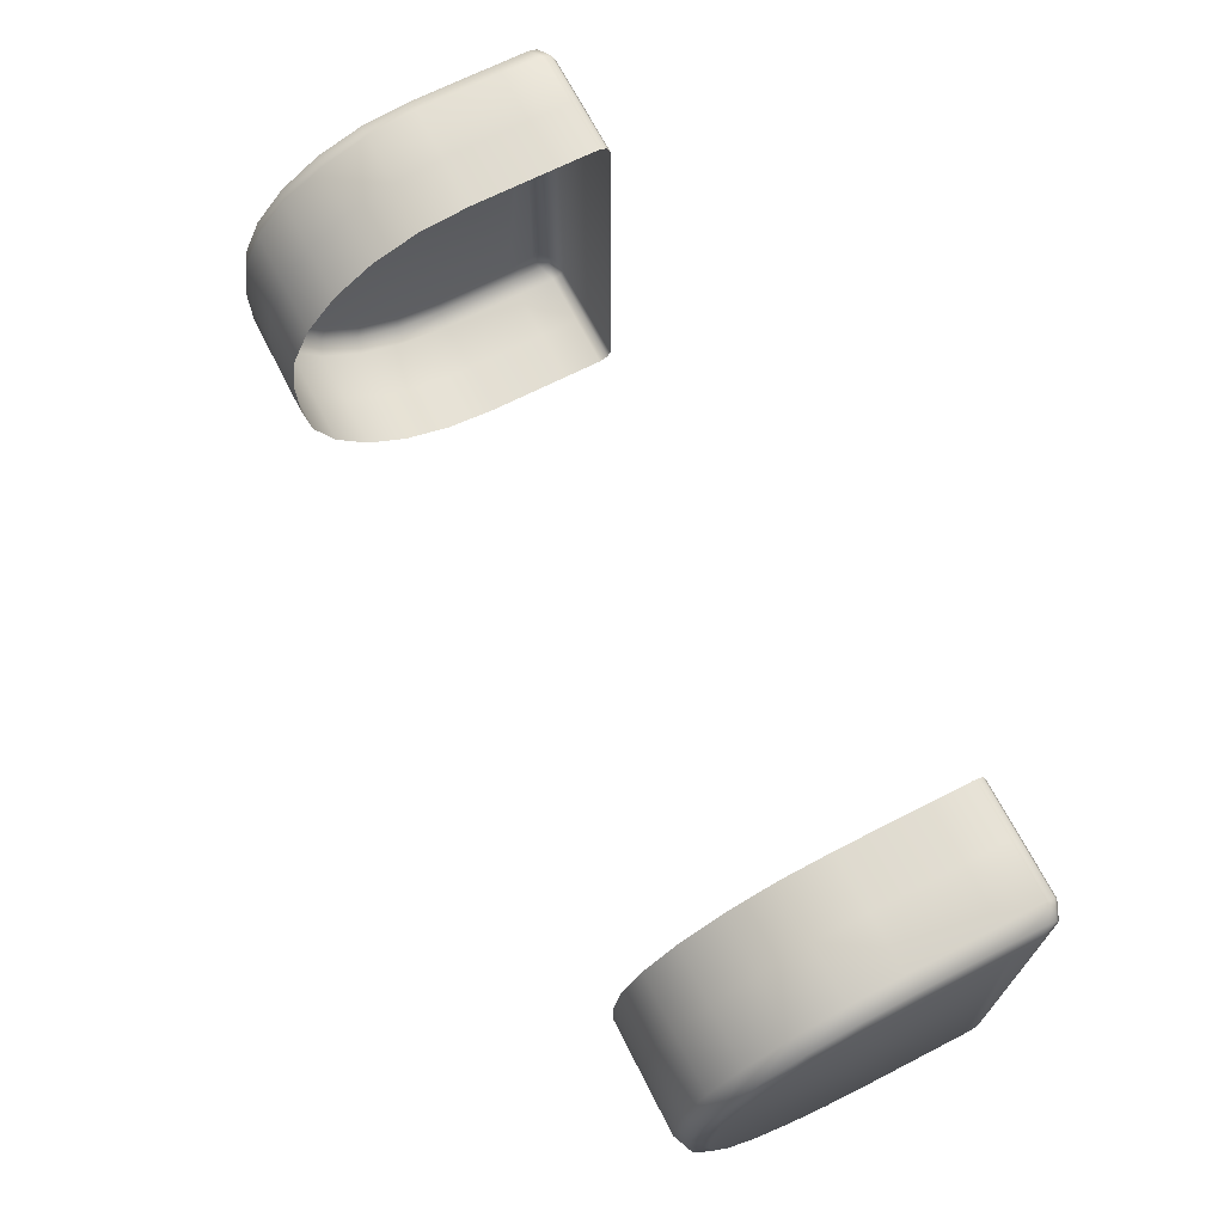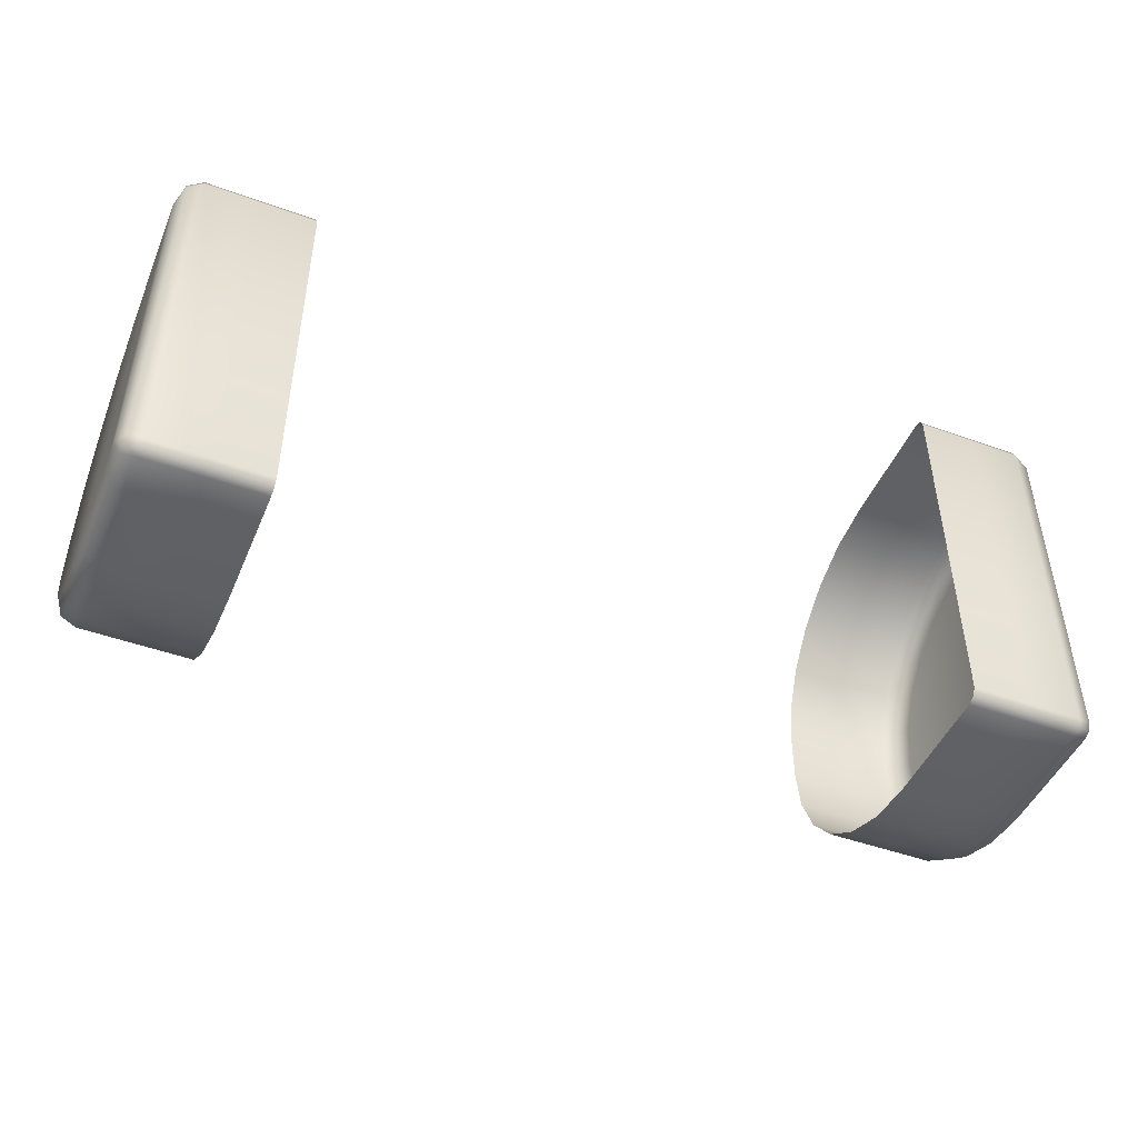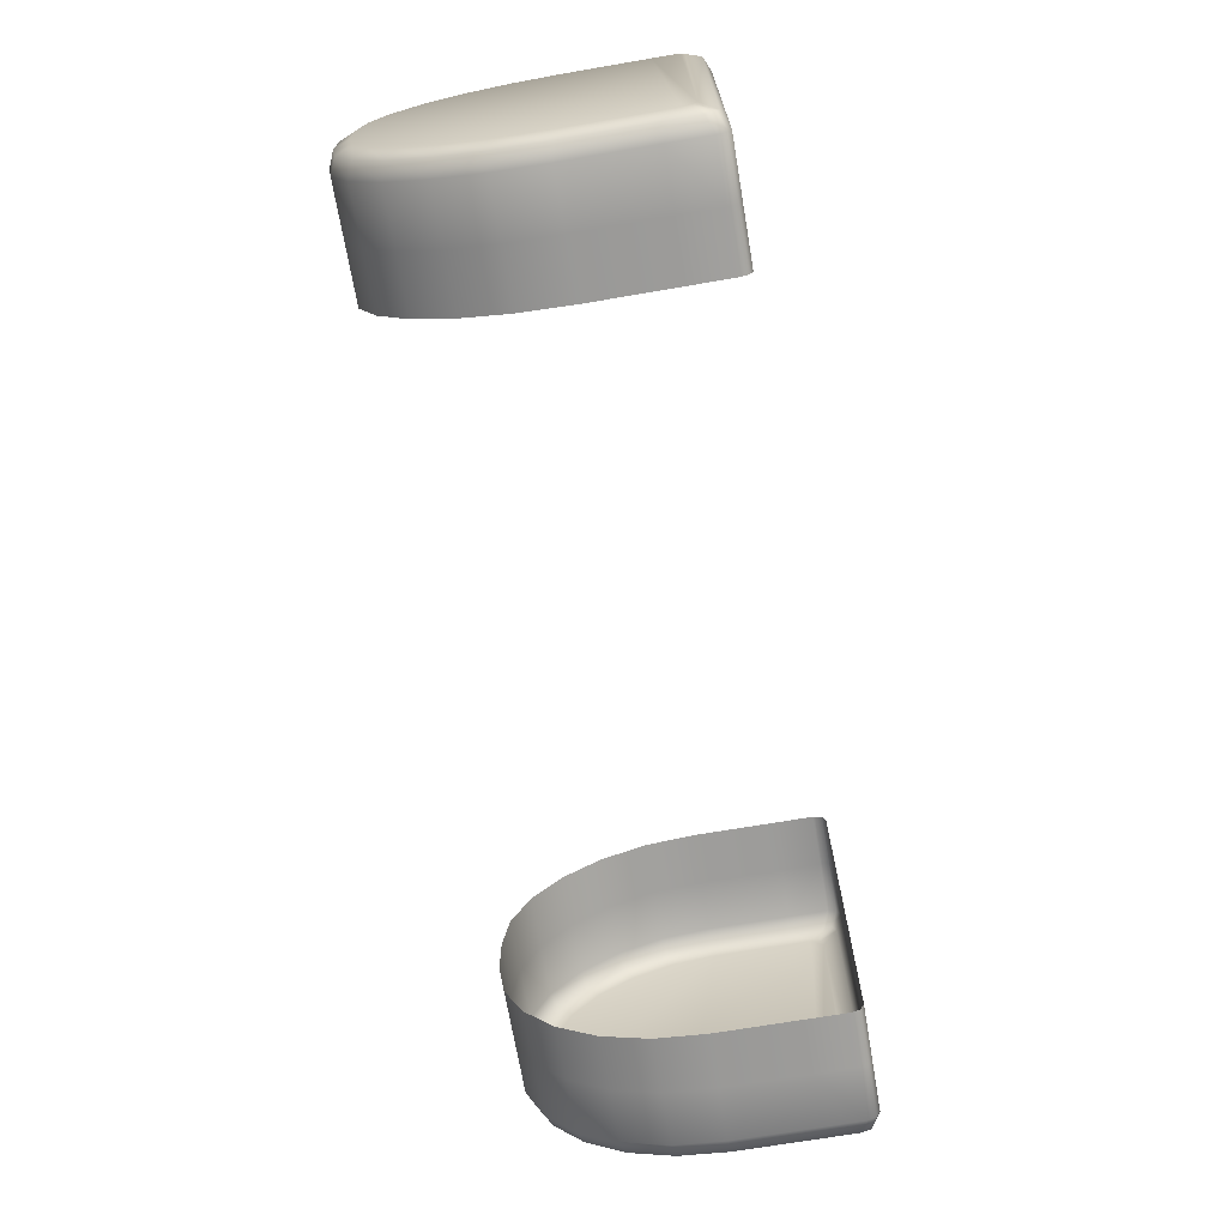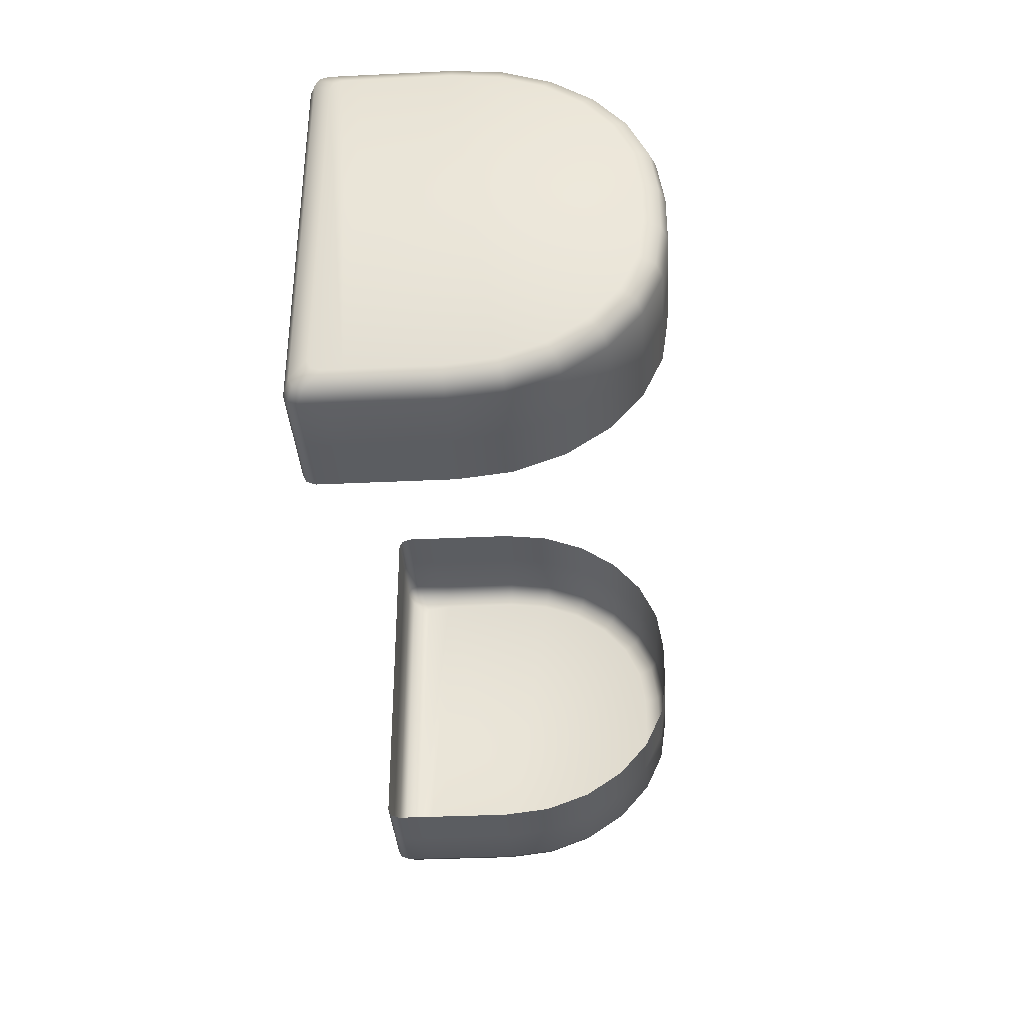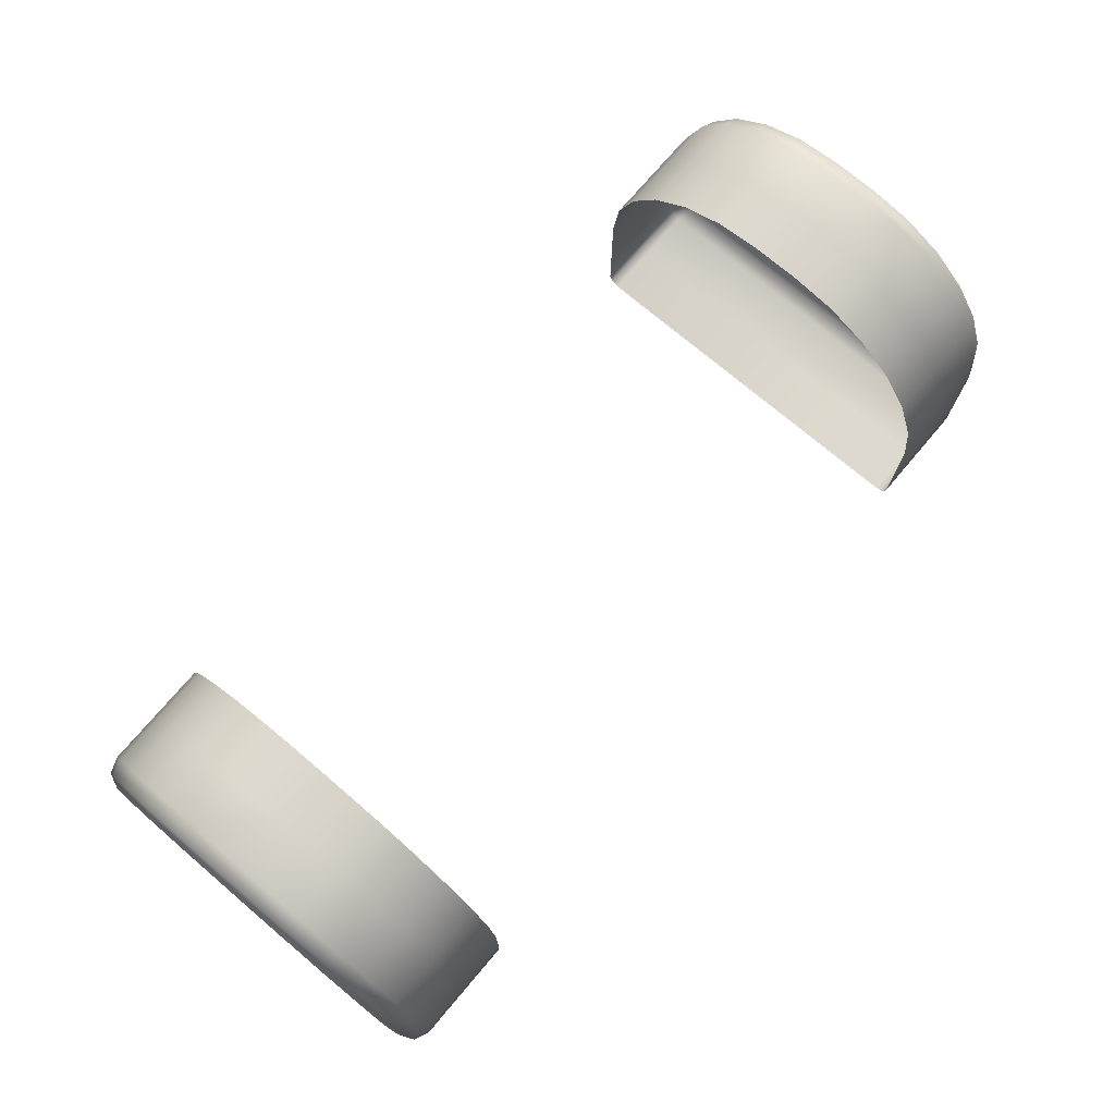
<metadata>
{"format":"obj","ext":"obj","renderer":"f3d","projection":"perspective","resolution":1024,"background":"white","views":[{"elev":68.5,"azim":-117.1,"up":"+Z"},{"elev":-47.0,"azim":-22.3,"up":"+Z"},{"elev":-69.9,"azim":-80.3,"up":"+Z"},{"elev":-35.8,"azim":93.6,"up":"+Z"},{"elev":74.0,"azim":-49.7,"up":"+Y"}]}
</metadata>
<code>
o Cube.008
v -0.65 0.1857 0.513
v -0.62 0.1877 0.54
v -0.6412 0.1871 0.5321
v -0.65 0.4217 0.3006
v -0.62 0.4517 0.3024
v -0.6412 0.4429 0.3019
v -0.65 0.2482 0.5056
v -0.62 0.256 0.5319
v -0.6412 0.2537 0.5242
v -0.65 0.3046 0.4846
v -0.62 0.3197 0.5082
v -0.6412 0.3153 0.5013
v -0.65 0.353 0.4512
v -0.62 0.3744 0.4704
v -0.6412 0.3681 0.4648
v -0.65 0.3901 0.4076
v -0.62 0.4163 0.4212
v -0.6412 0.4087 0.4172
v -0.65 0.4135 0.3568
v -0.62 0.4427 0.3639
v -0.6412 0.4342 0.3618
v -0.65 0.4217 0.2394
v -0.62 0.4517 0.2376
v -0.6412 0.4429 0.2381
v -0.65 0.1857 0.027
v -0.62 0.1877 -0
v -0.6412 0.1871 0.007908
v -0.65 0.4135 0.1832
v -0.62 0.4427 0.1761
v -0.6412 0.4342 0.1782
v -0.65 0.3901 0.1324
v -0.62 0.4163 0.1188
v -0.6412 0.4087 0.1228
v -0.65 0.353 0.08885
v -0.62 0.3744 0.06959
v -0.6412 0.3681 0.07523
v -0.65 0.3046 0.05542
v -0.62 0.3197 0.03183
v -0.6412 0.3153 0.03874
v -0.65 0.2482 0.0344
v -0.62 0.256 0.008096
v -0.6412 0.2537 0.0158
v 0.6 0.4217 0.3006
v 0.57 0.4517 0.3024
v 0.5912 0.4429 0.3019
v 0.6 0.1857 0.513
v 0.57 0.1877 0.54
v 0.5912 0.1871 0.5321
v 0.6 0.4135 0.3568
v 0.57 0.4427 0.3639
v 0.5912 0.4342 0.3618
v 0.6 0.3901 0.4076
v 0.57 0.4163 0.4212
v 0.5912 0.4087 0.4172
v 0.6 0.353 0.4512
v 0.57 0.3744 0.4704
v 0.5912 0.3681 0.4648
v 0.6 0.3046 0.4846
v 0.57 0.3197 0.5082
v 0.5912 0.3153 0.5013
v 0.6 0.2482 0.5056
v 0.57 0.256 0.5319
v 0.5912 0.2537 0.5242
v 0.6 0.1857 0.027
v 0.57 0.1877 -0
v 0.5912 0.1871 0.007908
v 0.6 0.4217 0.2394
v 0.57 0.4517 0.2376
v 0.5912 0.4429 0.2381
v 0.6 0.2482 0.0344
v 0.57 0.256 0.008096
v 0.5912 0.2537 0.0158
v 0.6 0.3046 0.05542
v 0.57 0.3197 0.03183
v 0.5912 0.3153 0.03874
v 0.6 0.353 0.08885
v 0.57 0.3744 0.06959
v 0.5912 0.3681 0.07523
v 0.6 0.3901 0.1324
v 0.57 0.4163 0.1188
v 0.5912 0.4087 0.1228
v 0.6 0.4135 0.1832
v 0.57 0.4427 0.1761
v 0.5912 0.4342 0.1782
v -0.65 0.03029 0.4975
v -0.65 0.04747 0.513
v -0.65 0.03532 0.5085
v -0.62 0.000287 0.5248
v -0.62 0.01722 0.54
v -0.62 0.005246 0.5355
v -0.6412 0.02613 0.5321
v -0.6412 0.009073 0.5167
v -0.6412 0.01407 0.5276
v -0.65 0.04747 0.027
v -0.65 0.03029 0.04247
v -0.65 0.03532 0.03153
v -0.62 0.01722 -0
v -0.62 0.000287 0.01524
v -0.62 0.005246 0.004464
v -0.6412 0.009073 0.02326
v -0.6412 0.02613 0.007908
v -0.6412 0.01407 0.0124
v 0.6 0.04747 0.513
v 0.6 0.03029 0.4975
v 0.6 0.03532 0.5085
v 0.57 0.01722 0.54
v 0.57 0.000287 0.5248
v 0.57 0.005246 0.5355
v 0.5912 0.009073 0.5167
v 0.5912 0.02613 0.5321
v 0.5912 0.01407 0.5276
v 0.6 0.03029 0.04247
v 0.6 0.04747 0.027
v 0.6 0.03532 0.03153
v 0.57 0.000287 0.01524
v 0.57 0.01722 -0
v 0.57 0.005246 0.004463
v 0.5912 0.02613 0.007908
v 0.5912 0.009073 0.02326
v 0.5912 0.01407 0.0124
v 0.42 0.1877 0.54
v -0.47 0.1877 0.54
v -0.47 0.1877 -0
v 0.42 0.1877 -0
v 0.42 0.256 0.5319
v -0.47 0.256 0.5319
v 0.42 0.4517 0.3024
v -0.47 0.4517 0.3024
v -0.47 0.4427 0.3639
v 0.42 0.4427 0.3639
v 0.42 0.4517 0.2376
v -0.47 0.4517 0.2376
v 0.42 0.3197 0.5082
v -0.47 0.3197 0.5082
v 0.42 0.3744 0.4704
v -0.47 0.3744 0.4704
v 0.42 0.4163 0.4212
v -0.47 0.4163 0.4212
v 0.42 0.4427 0.1761
v -0.47 0.4427 0.1761
v -0.47 0.256 0.008096
v 0.42 0.256 0.008096
v 0.42 0.4163 0.1188
v -0.47 0.4163 0.1188
v 0.42 0.3744 0.06959
v -0.47 0.3744 0.06959
v 0.42 0.3197 0.03183
v -0.47 0.3197 0.03183
v -0.47 0.000287 0.5248
v 0.42 0.000287 0.5248
v 0.42 0.005246 0.5355
v -0.47 0.005246 0.5355
v 0.42 0.01722 0.54
v -0.47 0.01722 0.54
v -0.47 0.01722 -0
v 0.42 0.01722 -0
v 0.42 0.005246 0.004464
v -0.47 0.005246 0.004464
v 0.42 0.000287 0.01524
v -0.47 0.000287 0.01524
v -0.65 0.07212 0.513
v -0.6412 0.07229 0.5321
v -0.62 0.07237 0.54
v 0.57 0.07237 0.54
v 0.6 0.07212 0.513
v 0.5912 0.07229 0.5321
v 0.42 0.07237 0.54
v -0.47 0.07237 0.54
v -0.65 0.07245 0.027
v -0.6412 0.07228 0.007908
v -0.62 0.07221 -0
v 0.57 0.07221 -0
v 0.6 0.07245 0.027
v 0.5912 0.07228 0.007908
v -0.47 0.07221 -0
v 0.42 0.07221 -0
v 0.495 0.1877 -0
v 0.495 0.4427 0.3639
v 0.495 0.256 0.008096
v 0.495 0.000287 0.5248
v 0.495 0.01722 -0
v 0.495 0.1877 0.54
v 0.495 0.256 0.5319
v 0.495 0.4517 0.3024
v 0.495 0.4517 0.2376
v 0.495 0.3197 0.5082
v 0.495 0.3744 0.4704
v 0.495 0.4163 0.4212
v 0.495 0.4427 0.1761
v 0.495 0.4163 0.1188
v 0.495 0.3744 0.06959
v 0.495 0.3197 0.03183
v 0.495 0.005246 0.5355
v 0.495 0.01722 0.54
v 0.495 0.005246 0.004463
v 0.495 0.000287 0.01524
v 0.495 0.07237 0.54
v 0.495 0.07221 -0
v -0.545 0.1877 0.54
v -0.545 0.256 0.5319
v -0.545 0.4517 0.3024
v -0.545 0.4517 0.2376
v -0.545 0.3197 0.5082
v -0.545 0.3744 0.4704
v -0.545 0.4163 0.4212
v -0.545 0.4427 0.1761
v -0.545 0.4163 0.1188
v -0.545 0.3744 0.06959
v -0.545 0.3197 0.03183
v -0.545 0.005246 0.5355
v -0.545 0.01722 0.54
v -0.545 0.005246 0.004464
v -0.545 0.000287 0.01524
v -0.545 0.1877 -0
v -0.545 0.4427 0.3639
v -0.545 0.256 0.008096
v -0.545 0.000287 0.5248
v -0.545 0.01722 -0
v -0.545 0.07237 0.54
v -0.545 0.07221 -0
f 48 164 166
f 8 199 200
f 98 92 100
f 11 200 203
f 46 166 165
f 71 177 179
f 80 191 190
f 77 192 191
f 74 179 192
f 83 190 189
f 44 185 184
f 68 189 185
f 20 205 215
f 17 204 205
f 14 203 204
f 5 215 201
f 170 94 169
f 82 52 46
f 91 163 162
f 19 31 25
f 28 24 30
f 30 23 29
f 82 69 67
f 84 68 69
f 28 33 31
f 30 32 33
f 82 81 84
f 84 80 83
f 31 36 34
f 33 35 36
f 79 78 81
f 81 77 80
f 34 39 37
f 36 38 39
f 76 75 78
f 78 74 77
f 37 42 40
f 39 41 42
f 73 72 75
f 75 71 74
f 40 27 25
f 42 26 27
f 70 66 72
f 72 65 71
f 49 45 51
f 51 44 50
f 19 6 4
f 21 5 6
f 49 54 52
f 51 53 54
f 19 18 21
f 21 17 20
f 52 57 55
f 54 56 57
f 16 15 18
f 18 14 17
f 55 60 58
f 57 59 60
f 13 12 15
f 15 11 14
f 58 63 61
f 60 62 63
f 10 9 12
f 12 8 11
f 61 48 46
f 63 47 48
f 7 3 9
f 9 2 8
f 119 104 109
f 107 119 109
f 92 95 100
f 199 163 219
f 23 6 5
f 6 22 4
f 113 174 173
f 177 172 198
f 67 45 43
f 69 44 45
f 171 101 170
f 88 213 217
f 106 111 110
f 111 107 109
f 116 120 117
f 120 115 117
f 110 105 103
f 105 109 104
f 118 114 120
f 114 119 120
f 97 102 101
f 102 98 100
f 89 93 90
f 93 88 90
f 101 96 94
f 96 100 95
f 91 87 93
f 87 92 93
f 107 193 180
f 108 194 193
f 116 195 181
f 117 196 195
f 86 162 161
f 158 213 212
f 155 212 218
f 152 211 210
f 149 210 217
f 150 196 180
f 118 172 174
f 214 175 220
f 182 167 197
f 127 178 184
f 135 186 187
f 137 187 188
f 130 188 178
f 132 206 202
f 128 202 201
f 140 207 206
f 148 216 209
f 146 209 208
f 144 208 207
f 141 214 216
f 133 183 186
f 125 182 183
f 197 153 194
f 1 162 3
f 219 89 211
f 3 163 2
f 103 166 110
f 110 164 106
f 220 155 218
f 66 172 65
f 171 27 26
f 198 116 181
f 64 174 66
f 170 25 27
f 161 94 95
f 173 103 104
f 176 181 156
f 164 194 106
f 183 47 62
f 186 62 59
f 178 53 50
f 188 56 53
f 187 59 56
f 184 50 44
f 47 197 164
f 180 115 107
f 157 196 159
f 156 195 157
f 193 153 151
f 180 151 150
f 124 198 176
f 185 139 131
f 184 131 127
f 189 143 139
f 192 142 147
f 191 147 145
f 190 145 143
f 179 124 142
f 171 218 97
f 168 211 154
f 216 26 41
f 207 35 32
f 208 38 35
f 209 41 38
f 206 32 29
f 201 23 5
f 202 29 23
f 26 220 171
f 217 90 88
f 210 89 90
f 218 99 97
f 212 98 99
f 217 160 149
f 122 219 168
f 201 129 128
f 204 134 136
f 205 136 138
f 215 138 129
f 203 126 134
f 200 122 126
f 48 47 164
f 8 2 199
f 98 88 92
f 11 8 200
f 46 48 166
f 71 65 177
f 80 77 191
f 77 74 192
f 74 71 179
f 83 80 190
f 44 68 185
f 68 83 189
f 20 17 205
f 17 14 204
f 14 11 203
f 5 20 215
f 170 101 94
f 46 165 173
f 173 64 70
f 70 73 76
f 76 79 82
f 82 67 43
f 43 49 52
f 52 55 58
f 58 61 46
f 46 173 70
f 70 76 82
f 82 43 52
f 52 58 46
f 46 70 82
f 91 89 163
f 25 169 161
f 161 1 7
f 7 10 13
f 13 16 19
f 19 4 22
f 22 28 31
f 31 34 37
f 37 40 25
f 25 161 7
f 7 13 19
f 19 22 31
f 31 37 25
f 25 7 19
f 28 22 24
f 30 24 23
f 82 84 69
f 84 83 68
f 28 30 33
f 30 29 32
f 82 79 81
f 84 81 80
f 31 33 36
f 33 32 35
f 79 76 78
f 81 78 77
f 34 36 39
f 36 35 38
f 76 73 75
f 78 75 74
f 37 39 42
f 39 38 41
f 73 70 72
f 75 72 71
f 40 42 27
f 42 41 26
f 70 64 66
f 72 66 65
f 49 43 45
f 51 45 44
f 19 21 6
f 21 20 5
f 49 51 54
f 51 50 53
f 19 16 18
f 21 18 17
f 52 54 57
f 54 53 56
f 16 13 15
f 18 15 14
f 55 57 60
f 57 56 59
f 13 10 12
f 15 12 11
f 58 60 63
f 60 59 62
f 10 7 9
f 12 9 8
f 61 63 48
f 63 62 47
f 7 1 3
f 9 3 2
f 119 112 104
f 107 115 119
f 92 85 95
f 199 2 163
f 23 24 6
f 6 24 22
f 113 118 174
f 177 65 172
f 67 69 45
f 69 68 44
f 171 97 101
f 88 98 213
f 106 108 111
f 111 108 107
f 116 118 120
f 120 119 115
f 110 111 105
f 105 111 109
f 118 113 114
f 114 112 119
f 97 99 102
f 102 99 98
f 89 91 93
f 93 92 88
f 101 102 96
f 96 102 100
f 91 86 87
f 87 85 92
f 107 108 193
f 108 106 194
f 116 117 195
f 117 115 196
f 86 91 162
f 158 160 213
f 155 158 212
f 152 154 211
f 149 152 210
f 150 159 196
f 118 116 172
f 214 123 175
f 182 121 167
f 127 130 178
f 135 133 186
f 137 135 187
f 130 137 188
f 132 140 206
f 128 132 202
f 140 144 207
f 148 141 216
f 146 148 209
f 144 146 208
f 141 123 214
f 133 125 183
f 125 121 182
f 197 167 153
f 1 161 162
f 219 163 89
f 3 162 163
f 103 165 166
f 110 166 164
f 220 175 155
f 66 174 172
f 171 170 27
f 198 172 116
f 64 173 174
f 170 169 25
f 95 85 87
f 87 86 161
f 161 169 94
f 94 96 95
f 95 87 161
f 104 112 114
f 114 113 173
f 173 165 103
f 103 105 104
f 104 114 173
f 176 198 181
f 164 197 194
f 183 182 47
f 186 183 62
f 178 188 53
f 188 187 56
f 187 186 59
f 184 178 50
f 47 182 197
f 180 196 115
f 157 195 196
f 156 181 195
f 193 194 153
f 180 193 151
f 124 177 198
f 185 189 139
f 184 185 131
f 189 190 143
f 192 179 142
f 191 192 147
f 190 191 145
f 179 177 124
f 171 220 218
f 168 219 211
f 216 214 26
f 207 208 35
f 208 209 38
f 209 216 41
f 206 207 32
f 201 202 23
f 202 206 29
f 26 214 220
f 217 210 90
f 210 211 89
f 218 212 99
f 212 213 98
f 217 213 160
f 122 199 219
f 201 215 129
f 204 203 134
f 205 204 136
f 215 205 138
f 203 200 126
f 200 199 122

</code>
